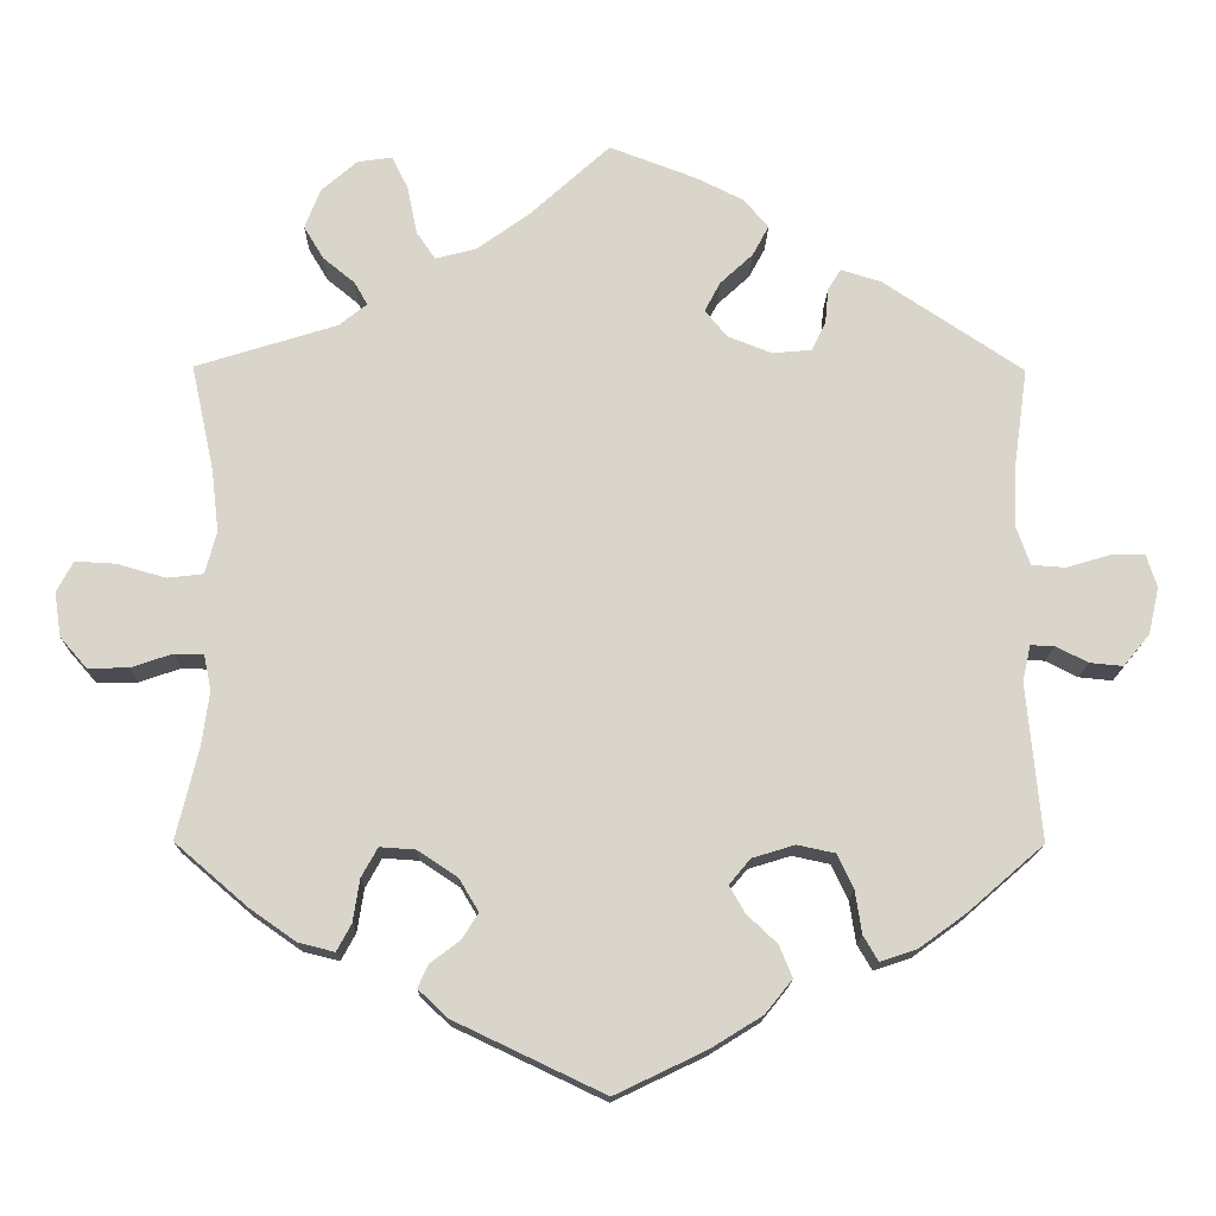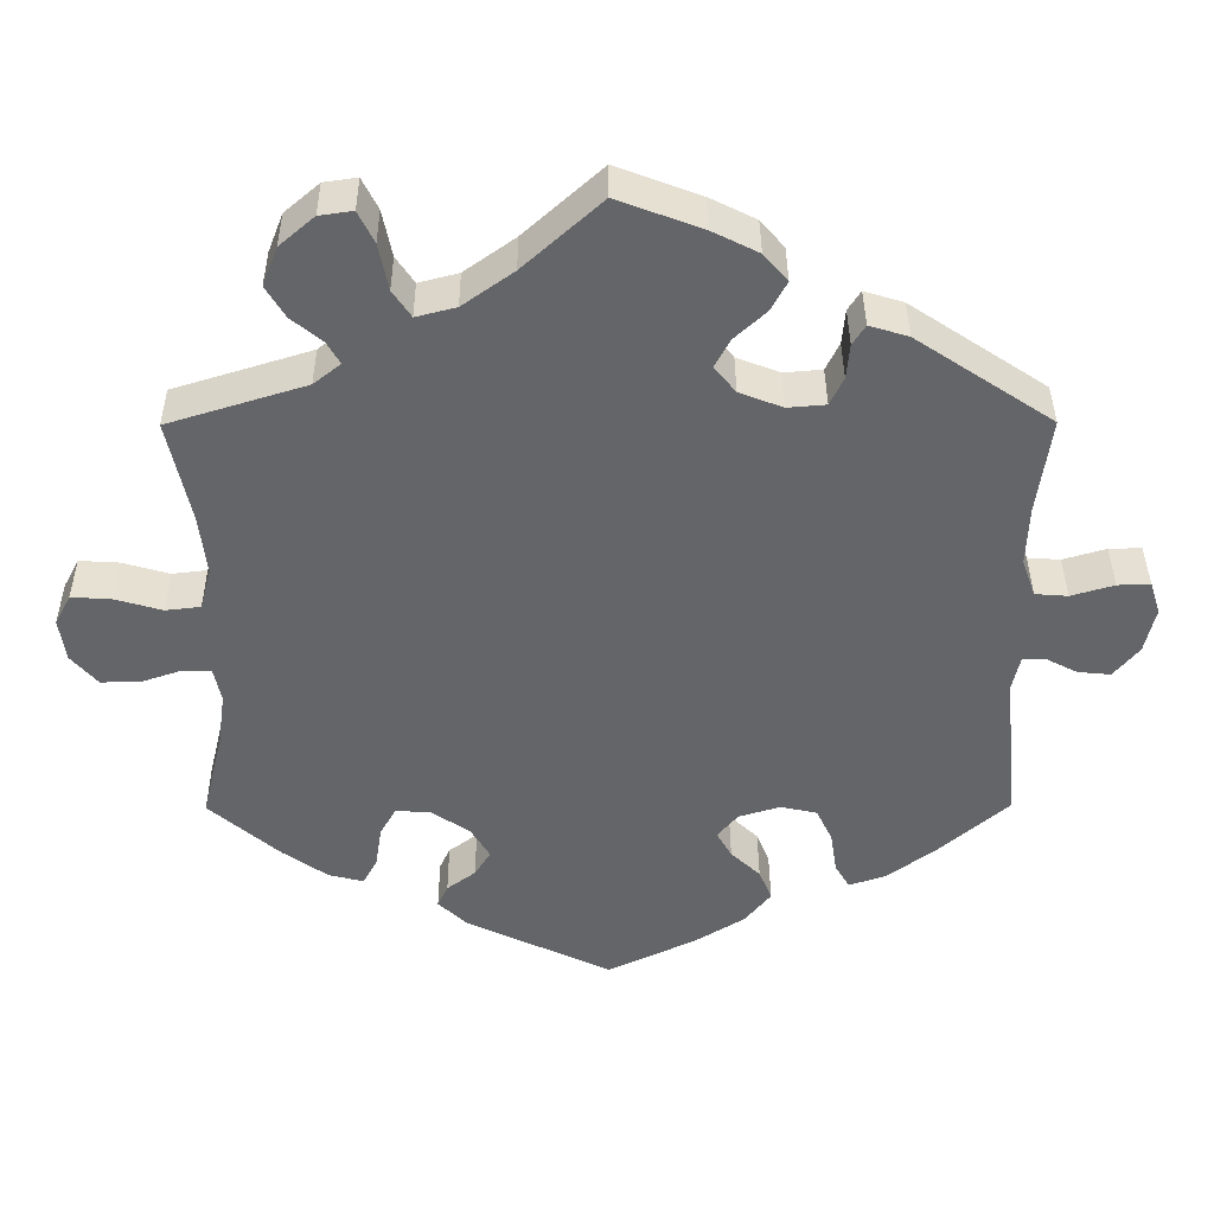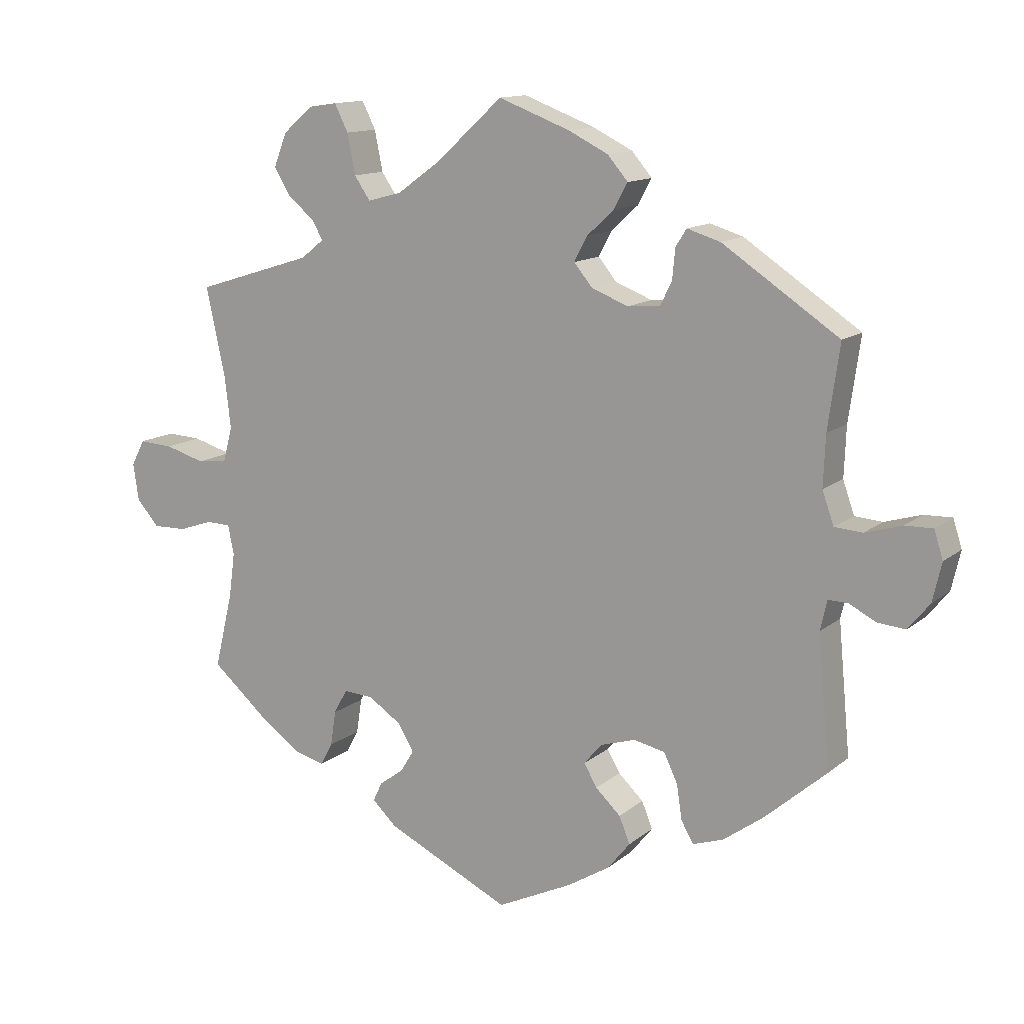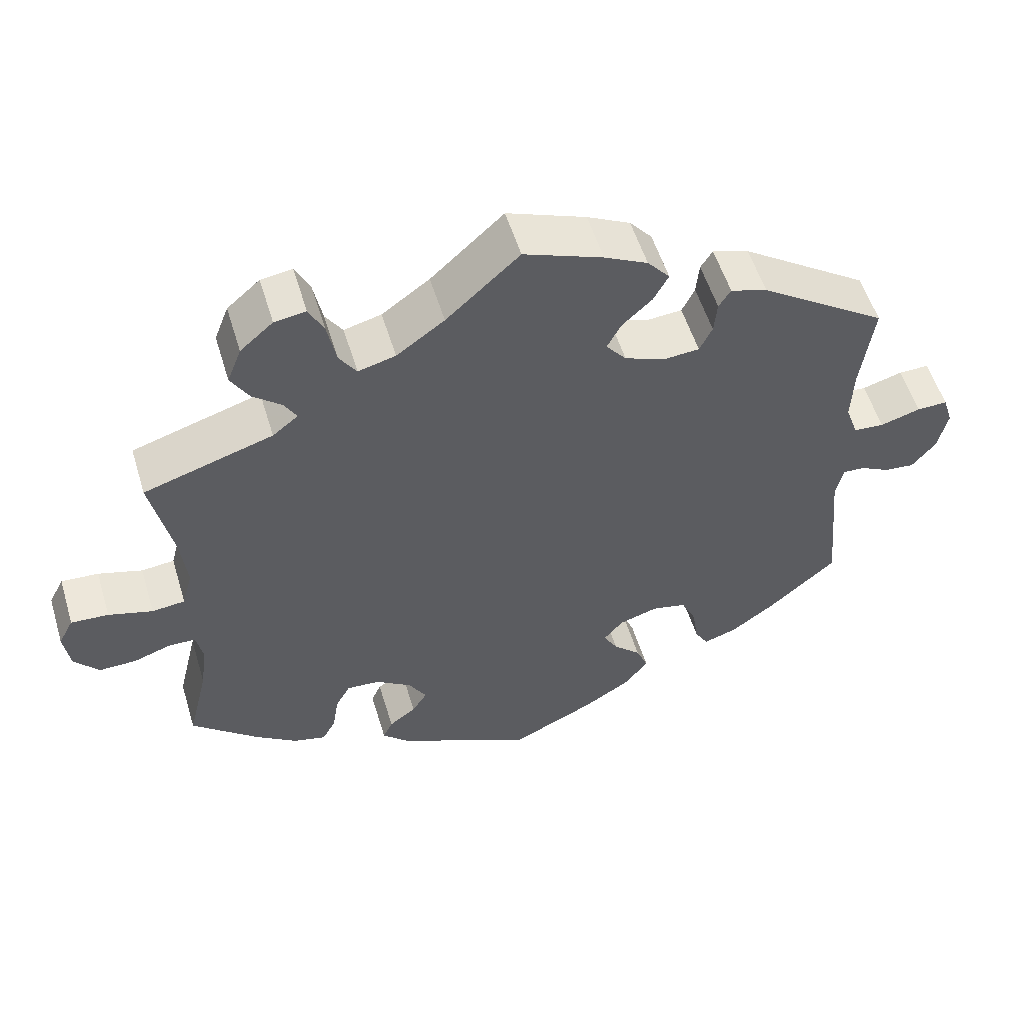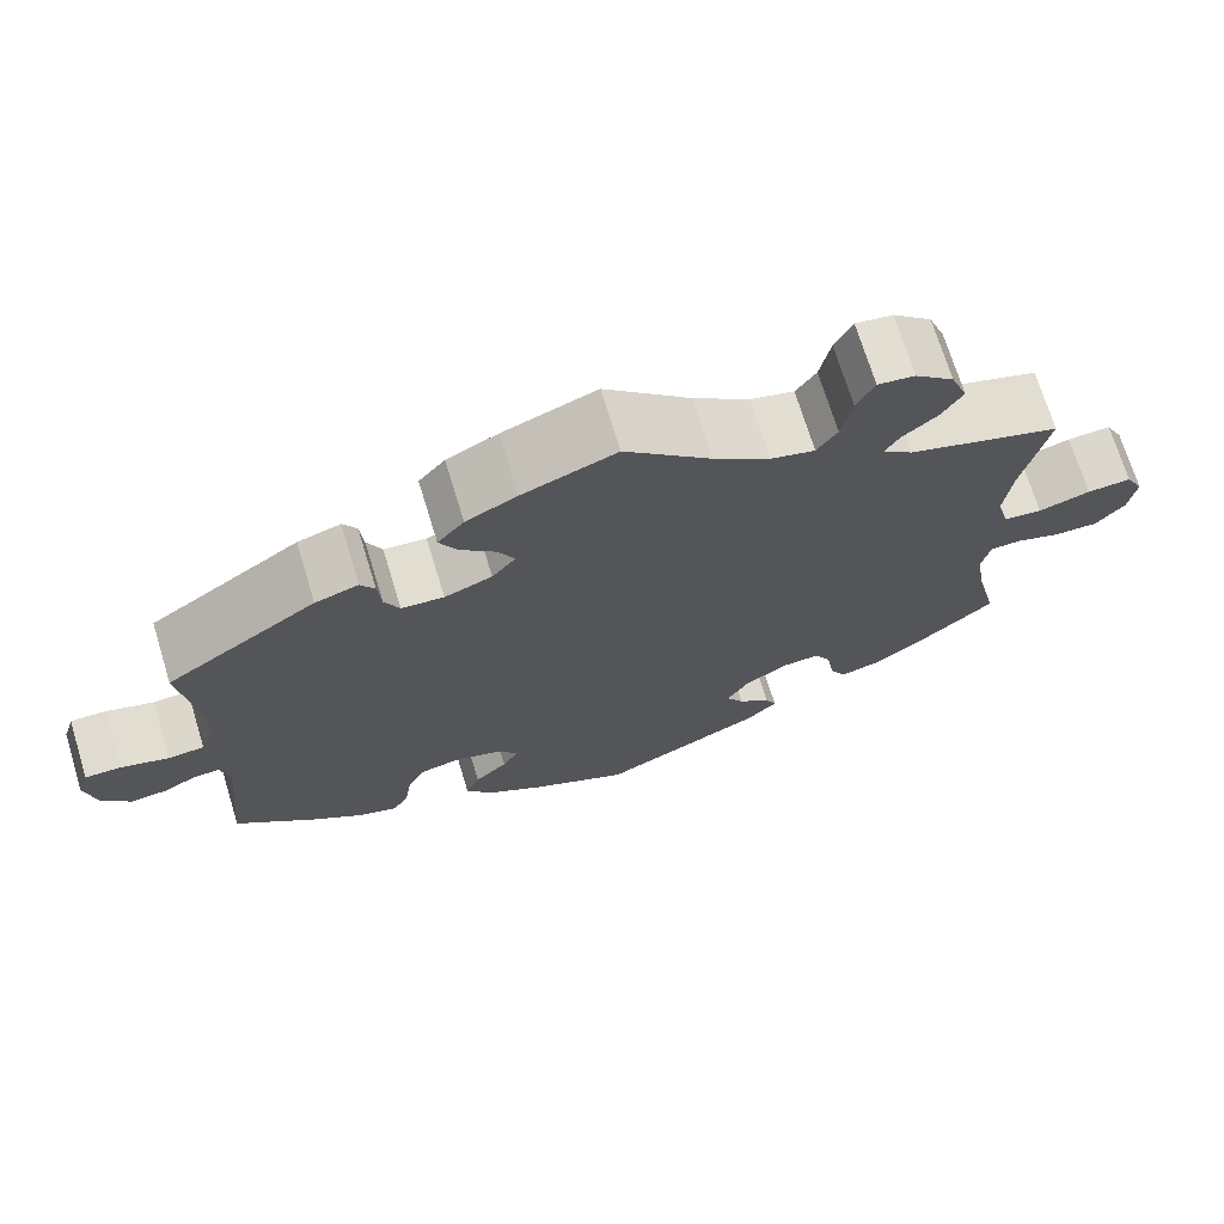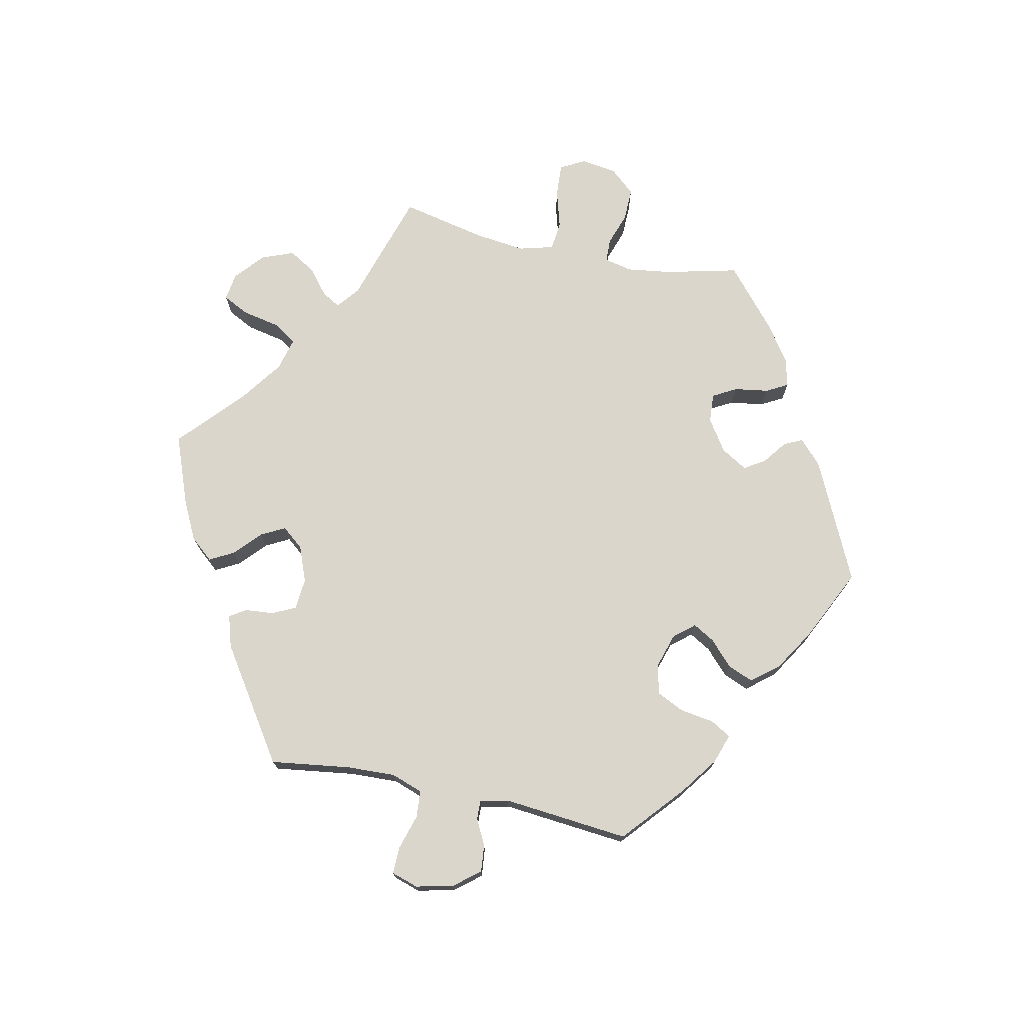
<metadata>
{"format":"obj","ext":"obj","renderer":"f3d","projection":"perspective","resolution":1024,"background":"white","views":[{"elev":-15.5,"azim":-0.8,"up":"+Z"},{"elev":38.5,"azim":-0.3,"up":"+Z"},{"elev":13.0,"azim":30.0,"up":"+Z"},{"elev":54.3,"azim":-16.8,"up":"+Z"},{"elev":70.8,"azim":163.0,"up":"+Z"},{"elev":73.9,"azim":102.0,"up":"+Y"}]}
</metadata>
<code>
v 0.408 0.07 -0.369
v 0.35 0.07 -0.411
v 0.305 0.07 -0.426
v 0.287 0.07 -0.395
v 0.279 0.07 -0.343
v 0.259 0.07 -0.301
v 0.213 0.07 -0.291
v 0.161 0.07 -0.307
v 0.135 0.07 -0.338
v 0.154 0.07 -0.371
v 0.191 0.07 -0.406
v 0.207 0.07 -0.445
v 0.174 0.07 -0.486
v 0.111 0.07 -0.525
v 0 0.07 -0.578
v -0.183 0.07 -0.491
v -0.219 0.07 -0.457
v -0.206 0.07 -0.429
v -0.17 0.07 -0.402
v -0.15 0.07 -0.37
v -0.174 0.07 -0.33
v -0.222 0.07 -0.298
v -0.266 0.07 -0.295
v -0.286 0.07 -0.331
v -0.294 0.07 -0.383
v -0.312 0.07 -0.416
v -0.356 0.07 -0.405
v -0.413 0.07 -0.365
v -0.501 0.07 -0.289
v -0.474 0.07 -0.177
v -0.465 0.07 -0.111
v -0.474 0.07 -0.068
v -0.51 0.07 -0.067
v -0.56 0.07 -0.084
v -0.61 0.07 -0.085
v -0.643 0.07 -0.047
v -0.651 0.07 0.007
v -0.631 0.07 0.045
v -0.581 0.07 0.042
v -0.522 0.07 0.025
v -0.478 0.07 0.03
v -0.464 0.07 0.082
v -0.473 0.07 0.159
v -0.501 0.07 0.289
v -0.328 0.07 0.343
v -0.294 0.07 0.37
v -0.31 0.07 0.398
v -0.349 0.07 0.43
v -0.373 0.07 0.47
v -0.354 0.07 0.519
v -0.31 0.07 0.557
v -0.268 0.07 0.563
v -0.248 0.07 0.523
v -0.236 0.07 0.464
v -0.213 0.07 0.43
v -0.163 0.07 0.443
v -0.099 0.07 0.489
v -0.001 0.07 0.578
v 0.105 0.07 0.538
v 0.163 0.07 0.509
v 0.193 0.07 0.474
v 0.173 0.07 0.437
v 0.133 0.07 0.4
v 0.114 0.07 0.364
v 0.141 0.07 0.331
v 0.195 0.07 0.31
v 0.243 0.07 0.314
v 0.26 0.07 0.349
v 0.264 0.07 0.393
v 0.28 0.07 0.418
v 0.329 0.07 0.403
v 0.5 0.07 0.289
v 0.483 0.07 0.167
v 0.48 0.07 0.093
v 0.497 0.07 0.045
v 0.538 0.07 0.042
v 0.592 0.07 0.058
v 0.633 0.07 0.059
v 0.646 0.07 0.018
v 0.633 0.07 -0.039
v 0.601 0.07 -0.078
v 0.56 0.07 -0.074
v 0.521 0.07 -0.054
v 0.492 0.07 -0.053
v 0.482 0.07 -0.097
v 0.5 0.07 -0.289
v 0.408 0 -0.369
v 0.35 0 -0.411
v 0.305 0 -0.426
v 0.287 0 -0.395
v 0.279 0 -0.343
v 0.259 0 -0.301
v 0.213 0 -0.291
v 0.161 0 -0.307
v 0.135 0 -0.338
v 0.154 0 -0.371
v 0.191 0 -0.406
v 0.207 0 -0.445
v 0.174 0 -0.486
v 0.111 0 -0.525
v 0 0 -0.578
v -0.183 0 -0.491
v -0.219 0 -0.457
v -0.206 0 -0.429
v -0.17 0 -0.402
v -0.15 0 -0.37
v -0.174 0 -0.33
v -0.222 0 -0.298
v -0.266 0 -0.295
v -0.286 0 -0.331
v -0.294 0 -0.383
v -0.312 0 -0.416
v -0.356 0 -0.405
v -0.413 0 -0.365
v -0.501 0 -0.289
v -0.474 0 -0.177
v -0.465 0 -0.111
v -0.474 0 -0.068
v -0.51 0 -0.067
v -0.56 0 -0.084
v -0.61 0 -0.085
v -0.643 0 -0.047
v -0.651 0 0.007
v -0.631 0 0.045
v -0.581 0 0.042
v -0.522 0 0.025
v -0.478 0 0.03
v -0.464 0 0.082
v -0.473 0 0.159
v -0.501 0 0.289
v -0.328 0 0.343
v -0.294 0 0.37
v -0.31 0 0.398
v -0.349 0 0.43
v -0.373 0 0.47
v -0.354 0 0.519
v -0.31 0 0.557
v -0.268 0 0.563
v -0.248 0 0.523
v -0.236 0 0.464
v -0.213 0 0.43
v -0.163 0 0.443
v -0.099 0 0.489
v -0.001 0 0.578
v 0.105 0 0.538
v 0.163 0 0.509
v 0.193 0 0.474
v 0.173 0 0.437
v 0.133 0 0.4
v 0.114 0 0.364
v 0.141 0 0.331
v 0.195 0 0.31
v 0.243 0 0.314
v 0.26 0 0.349
v 0.264 0 0.393
v 0.28 0 0.418
v 0.329 0 0.403
v 0.5 0 0.289
v 0.483 0 0.167
v 0.48 0 0.093
v 0.497 0 0.045
v 0.538 0 0.042
v 0.592 0 0.058
v 0.633 0 0.059
v 0.646 0 0.018
v 0.633 0 -0.039
v 0.601 0 -0.078
v 0.56 0 -0.074
v 0.521 0 -0.054
v 0.492 0 -0.053
v 0.482 0 -0.097
v 0.5 0 -0.289
f 85 86 1 2
f 84 85 2 3
f 80 81 82 83
f 80 83 84
f 79 80 84
f 76 77 78 79
f 75 76 79 84
f 74 75 84 3
f 70 71 72 73
f 68 69 70 73
f 67 68 73 74
f 66 67 74 3
f 60 61 62 63
f 60 63 64
f 57 58 59 60
f 56 57 60 64
f 55 56 64 65
f 51 52 53 54
f 51 54 55
f 50 51 55
f 47 48 49 50
f 46 47 50 55
f 45 46 55 65
f 43 44 45 65
f 37 38 39 40
f 37 40 41
f 36 37 41
f 33 34 35 36
f 32 33 36 41
f 31 32 41 42
f 27 28 29 30
f 27 30 31
f 24 25 26 27
f 23 24 27 31
f 22 23 31 42
f 16 17 18 19
f 16 19 20
f 15 16 20
f 14 15 20 21
f 10 11 12 13
f 9 10 13 14
f 66 3 4 5
f 66 5 6
f 65 66 6 7
f 43 65 7 8
f 21 22 42 43
f 9 14 21 43
f 8 9 43
f 88 87 172 171
f 89 88 171 170
f 169 168 167 166
f 170 169 166
f 170 166 165
f 165 164 163 162
f 170 165 162 161
f 89 170 161 160
f 159 158 157 156
f 159 156 155 154
f 160 159 154 153
f 89 160 153 152
f 149 148 147 146
f 150 149 146
f 146 145 144 143
f 150 146 143 142
f 151 150 142 141
f 140 139 138 137
f 141 140 137
f 141 137 136
f 136 135 134 133
f 141 136 133 132
f 151 141 132 131
f 151 131 130 129
f 126 125 124 123
f 127 126 123
f 127 123 122
f 122 121 120 119
f 127 122 119 118
f 128 127 118 117
f 116 115 114 113
f 117 116 113
f 113 112 111 110
f 117 113 110 109
f 128 117 109 108
f 105 104 103 102
f 106 105 102
f 106 102 101
f 107 106 101 100
f 99 98 97 96
f 100 99 96 95
f 91 90 89 152
f 92 91 152
f 93 92 152 151
f 94 93 151 129
f 129 128 108 107
f 129 107 100 95
f 129 95 94
f 1 87 88 2
f 2 88 89 3
f 3 89 90 4
f 4 90 91 5
f 5 91 92 6
f 6 92 93 7
f 7 93 94 8
f 8 94 95 9
f 9 95 96 10
f 10 96 97 11
f 11 97 98 12
f 12 98 99 13
f 13 99 100 14
f 14 100 101 15
f 15 101 102 16
f 16 102 103 17
f 17 103 104 18
f 18 104 105 19
f 19 105 106 20
f 20 106 107 21
f 21 107 108 22
f 22 108 109 23
f 23 109 110 24
f 24 110 111 25
f 25 111 112 26
f 26 112 113 27
f 27 113 114 28
f 28 114 115 29
f 29 115 116 30
f 30 116 117 31
f 31 117 118 32
f 32 118 119 33
f 33 119 120 34
f 34 120 121 35
f 35 121 122 36
f 36 122 123 37
f 37 123 124 38
f 38 124 125 39
f 39 125 126 40
f 40 126 127 41
f 41 127 128 42
f 42 128 129 43
f 43 129 130 44
f 44 130 131 45
f 45 131 132 46
f 46 132 133 47
f 47 133 134 48
f 48 134 135 49
f 49 135 136 50
f 50 136 137 51
f 51 137 138 52
f 52 138 139 53
f 53 139 140 54
f 54 140 141 55
f 55 141 142 56
f 56 142 143 57
f 57 143 144 58
f 58 144 145 59
f 59 145 146 60
f 60 146 147 61
f 61 147 148 62
f 62 148 149 63
f 63 149 150 64
f 64 150 151 65
f 65 151 152 66
f 66 152 153 67
f 67 153 154 68
f 68 154 155 69
f 69 155 156 70
f 70 156 157 71
f 71 157 158 72
f 72 158 159 73
f 73 159 160 74
f 74 160 161 75
f 75 161 162 76
f 76 162 163 77
f 77 163 164 78
f 78 164 165 79
f 79 165 166 80
f 80 166 167 81
f 81 167 168 82
f 82 168 169 83
f 83 169 170 84
f 84 170 171 85
f 85 171 172 86
f 86 172 87 1

</code>
